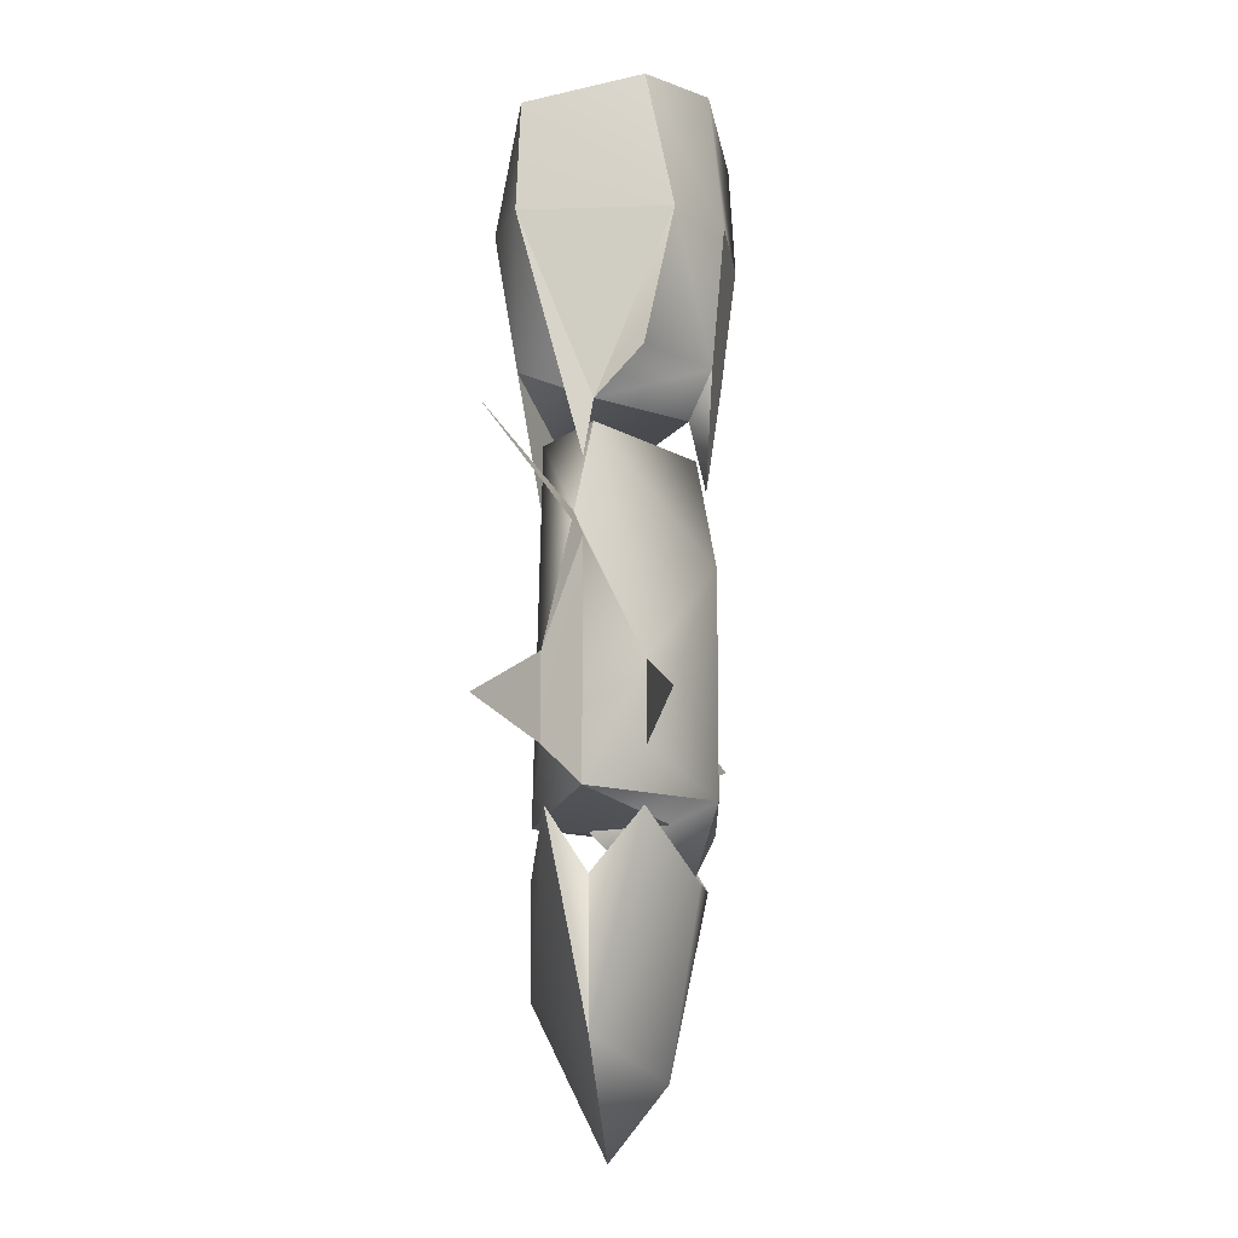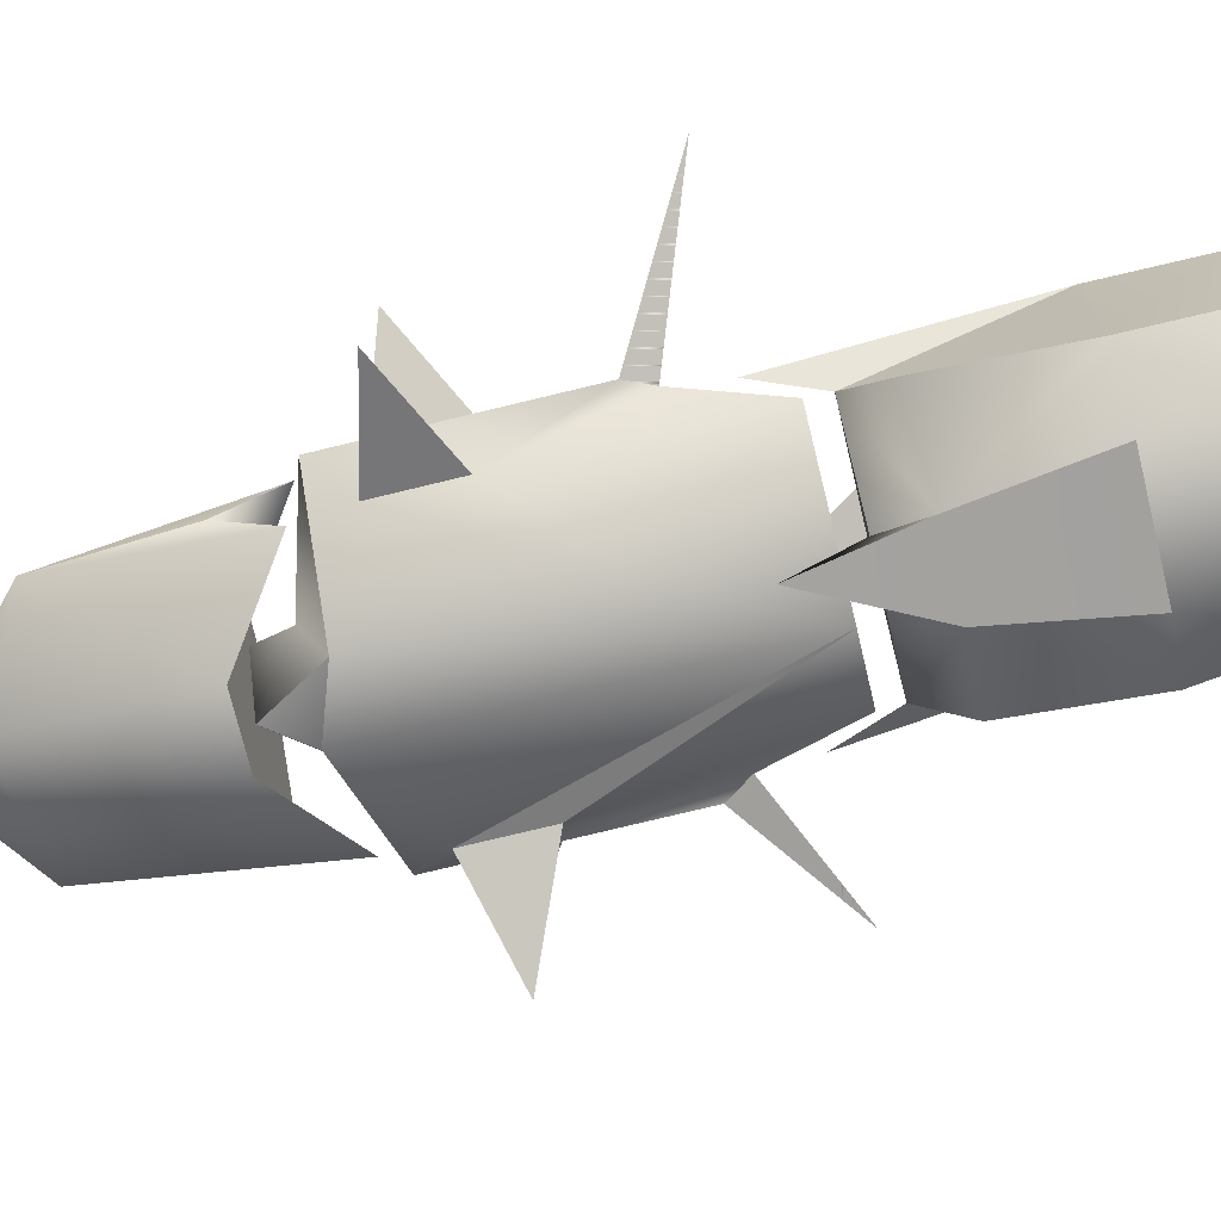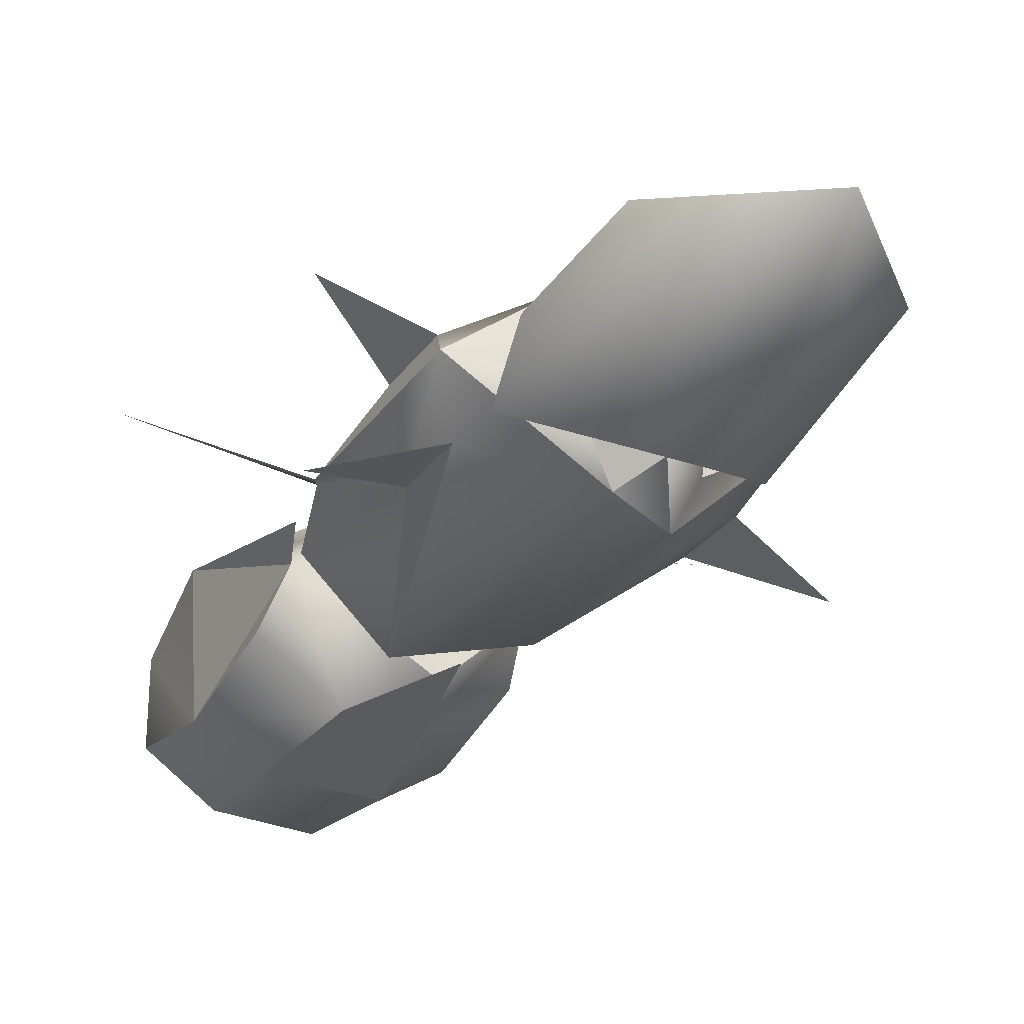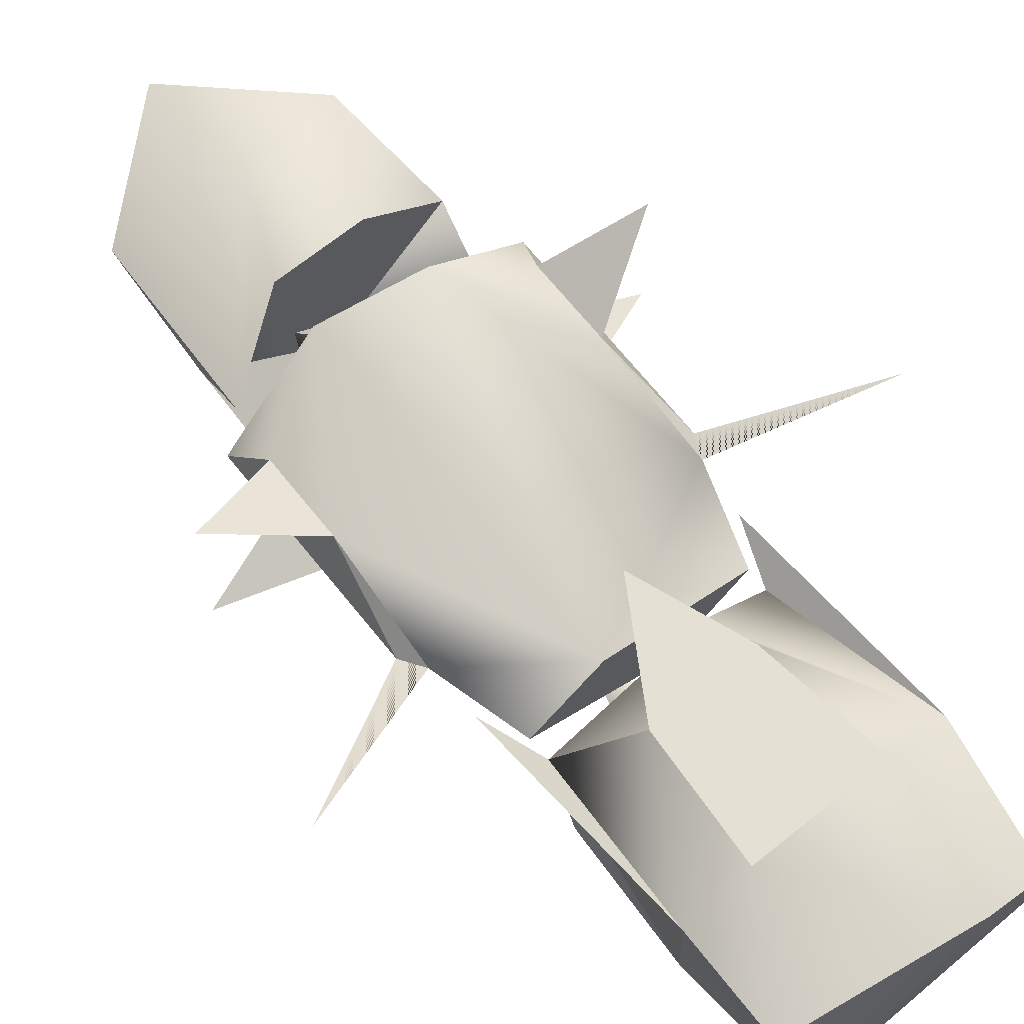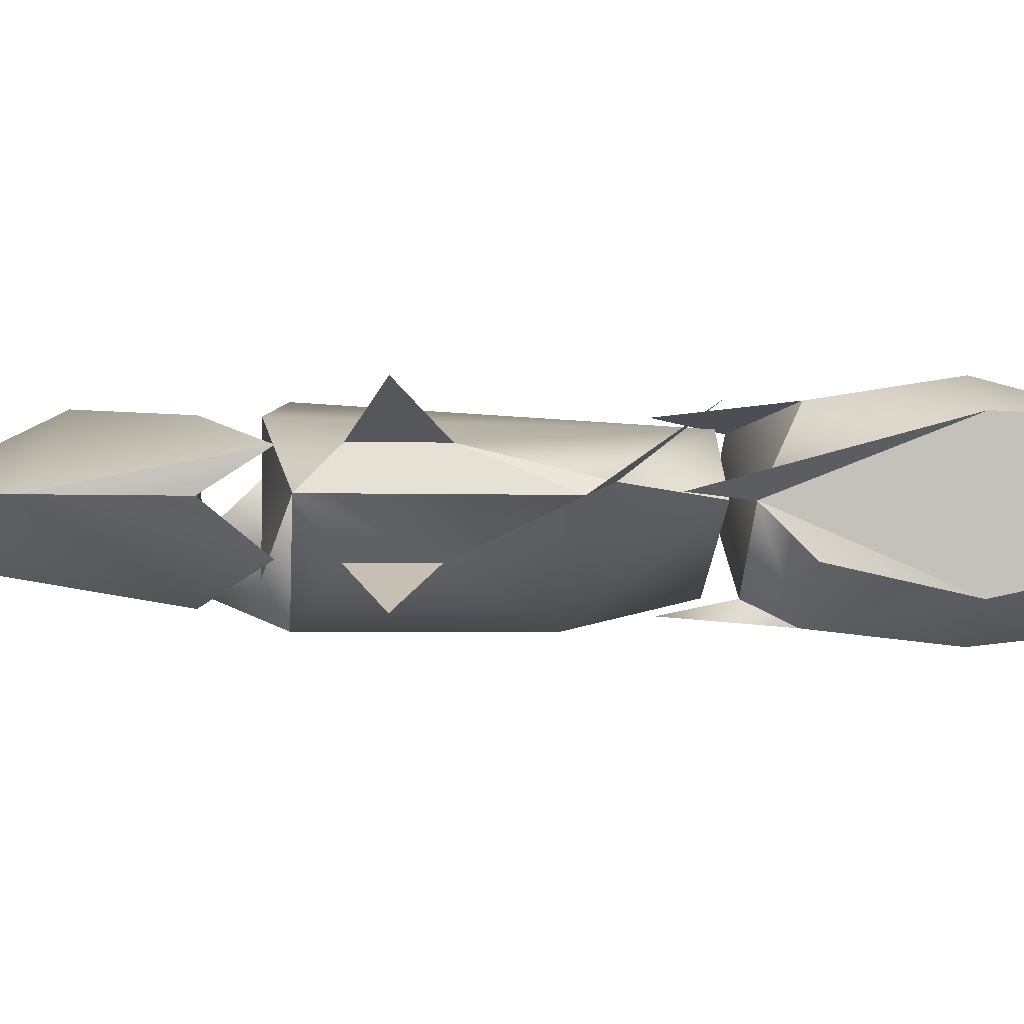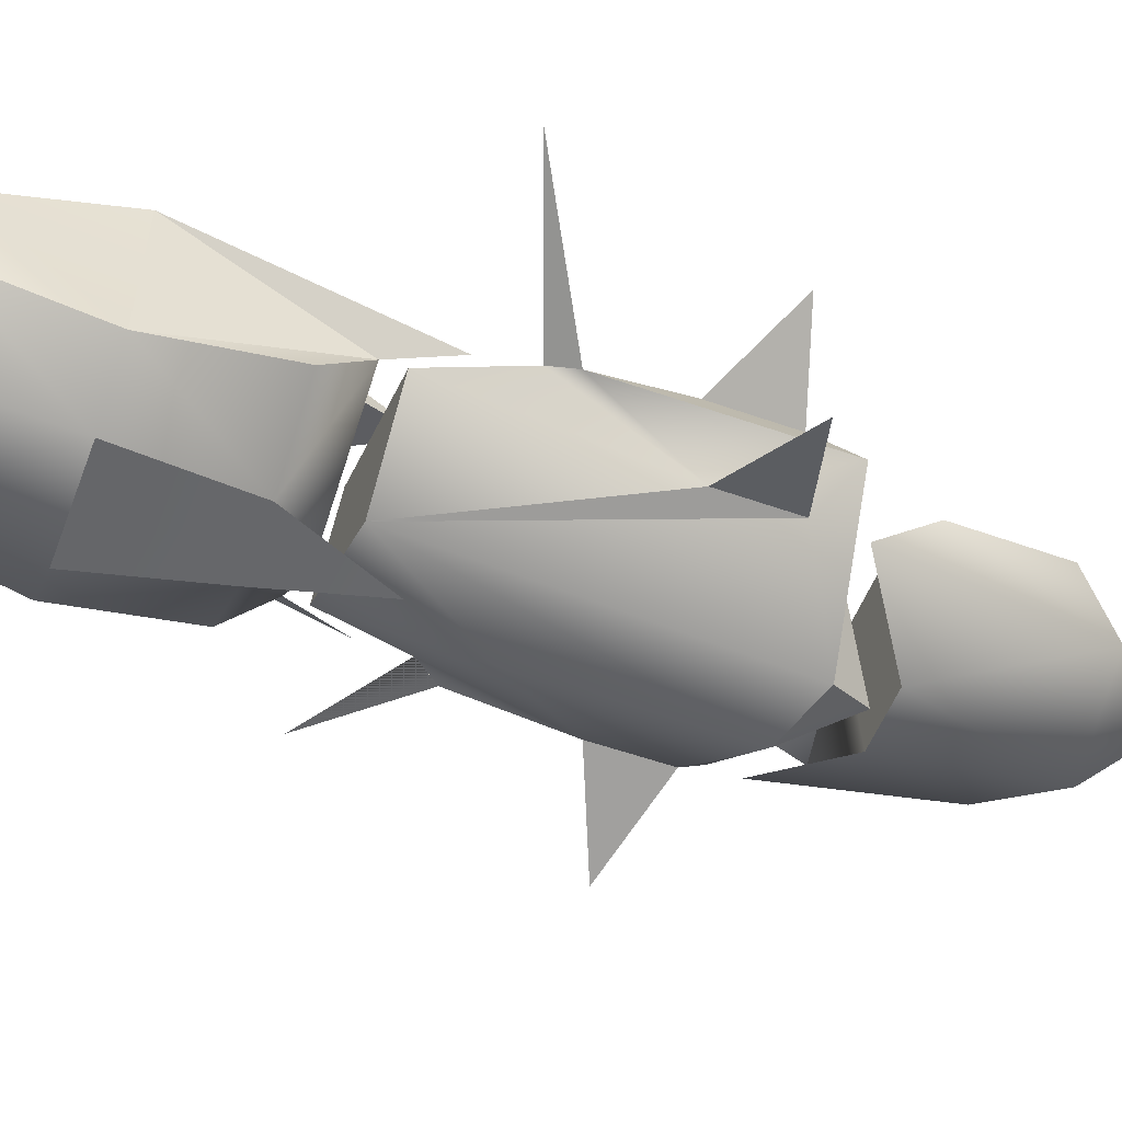
<metadata>
{"format":"obj","ext":"obj","renderer":"f3d","projection":"perspective","resolution":1024,"background":"white","views":[{"elev":-13.9,"azim":-82.4,"up":"+Z"},{"elev":-74.7,"azim":-77.4,"up":"+Y"},{"elev":-28.4,"azim":150.6,"up":"+Y"},{"elev":68.9,"azim":-40.0,"up":"+Y"},{"elev":-0.6,"azim":-96.3,"up":"+Y"},{"elev":-54.0,"azim":68.1,"up":"+Y"}]}
</metadata>
<code>
v  -6.571 -3.476 19.77
v  -6.978 3.935 19.79
v  -5.858 0.3983 10.81
v  5.306 2.444 26.85
v  5.286 -2.127 26.83
v  5.764 -3.531 20.01
v  -6.874 2.582 -1.229
v  -2.05 3.756 -8.453
v  -6.792 2.595 -5.425
v  1.273 -3.577 9.829
v  1.31 -4.344 -8.413
v  6.38 -2.088 -5.249
v  -2.214 3.321 9.782
v  7.011 1.021 5.315
v  2.949 4.587 -7.206
v  -5.879 0.406 9.701
v  -2.115 -4.844 3.482
v  -2.961 4.47 13.24
v  5.436 0.3483 11.03
v  1.697 -4.747 13.31
v  -1.697 -3.542 10.88
v  -0.9591 -4.264 7.528
v  -2.257 -4.73 13.23
v  1.971 4.476 26.79
v  -3.278 -4.774 26.66
v  -6.265 -2.044 -1.581
v  -7.641 0.6221 -7.426
v  -0.9943 1.289 -8.44
v  -2.658 -2.679 -8.485
v  -1.458 -3.902 -11.01
v  -5.858 -1.907 -8.06
v  -5.632 0.5945 -17.93
v  0.4578 0.5854 -23.32
v  0.3332 4.114 -16.14
v  5.754 2.027 -17.06
v  3.013 5.457 19.97
v  -3.742 5.487 19.84
v  5.883 -2.057 13.4
v  7.93 0.5532 -7.122
v  6.939 2.521 -0.959
v  7.693 0.4955 4.074
v  2.974 -0.3752 -8.368
v  5.011 -1.391 -18.89
v  1.852 -3.917 -10.95
v  -1.117 -2.396 -19.89
v  -2.047 3.797 -11
v  6.579 0.4804 -10.84
v  -7.083 3.696 25.13
v  -6.348 -2.075 26.61
v  -7.204 1.084 5.037
v  1.823 3.274 10.97
v  -6.43 2.49 -8.057
v  -6.146 0.5367 -11.09
v  2.462 -5.501 19.92
v  -3.468 -5.475 19.81
v  6.235 3.877 20.05
v  -1.904 -4.81 -7.331
v  5.5 0.3557 9.924
v  6.304 -2.1 -1.336
v  -7.841 0.5642 3.771
v  2.359 -5.208 25.27
v  7.021 2.534 -5.155
v  -6.189 -2.032 -5.494
v  0.1891 -3.51 -10.48
v  -1.787 -0.6881 -10.51
v  6.151 -1.96 -7.826
v  2.508 3.777 -10.91
v  2.482 4.446 13.35
v  0.6625 3.907 7.585
v  -6.419 -2.002 13.16
v  11.57 4.799 -3.559
v  -11.37 4.901 -4.007
v  -6.987 0.7145 7.689
v  6.688 0.654 7.955
v  -11.6 -3.84 -4.039
v  11.72 -3.944 -3.583
v  -15.04 3.969 7.847
v  14.76 3.837 8.429
g Probe
f 1 2 3
f 4 5 6
f 7 8 9
f 10 11 12
f 13 14 15
f 16 17 10
f 18 3 2
f 19 20 21
f 22 20 23
f 24 25 5
f 16 26 17
f 27 28 29
f 30 31 32
f 33 34 35
f 36 18 37
f 6 20 38
f 39 40 41
f 39 42 8
f 43 44 45
f 46 44 47
f 24 48 49
f 24 36 37
f 7 13 8
f 50 26 16
f 51 21 3
f 3 21 23
f 52 34 32
f 53 30 46
f 54 25 55
f 48 1 49
f 51 56 19
f 51 19 21
f 27 29 57
f 11 42 39
f 13 10 58
f 58 10 59
f 7 50 13
f 60 7 9
f 5 25 61
f 54 6 5
f 40 15 14
f 40 62 15
f 26 60 27
f 63 27 57
f 59 39 41
f 12 11 39
f 24 37 48
f 48 2 1
f 64 65 42
f 65 28 42
f 4 6 56
f 6 19 56
f 34 33 32
f 30 32 45
f 10 57 11
f 29 64 57
f 66 44 43
f 67 47 35
f 36 68 18
f 68 69 18
f 69 51 18
f 51 3 18
f 13 16 10
f 13 50 16
f 1 70 23
f 55 49 1
f 13 58 14
f 14 58 59
f 71 40 62
f 71 62 40
f 72 9 7
f 72 7 9
f 55 25 49
f 24 49 25
f 15 39 8
f 15 8 13
f 73 2 3
f 2 73 3
f 56 19 74
f 74 19 56
f 17 26 63
f 26 27 63
f 75 26 63
f 75 63 26
f 59 12 39
f 76 12 59
f 76 59 12
f 10 12 59
f 22 23 21
f 22 21 20
f 52 46 34
f 67 35 34
f 60 9 27
f 9 8 27
f 62 39 15
f 39 62 40
f 11 57 64
f 11 64 42
f 68 36 56
f 36 4 56
f 28 65 29
f 29 65 64
f 2 37 18
f 48 37 2
f 24 5 4
f 36 24 4
f 44 30 45
f 46 30 44
f 31 53 32
f 31 30 53
f 42 28 8
f 27 8 28
f 6 54 20
f 20 54 55
f 32 33 45
f 33 43 45
f 47 43 35
f 43 33 35
f 44 66 47
f 47 66 43
f 3 23 70
f 1 3 70
f 20 55 23
f 1 23 55
f 6 38 19
f 19 38 20
f 10 17 57
f 17 63 57
f 53 52 32
f 46 52 53
f 46 67 34
f 46 47 67
f 77 60 50
f 50 7 60
f 50 60 26
f 77 50 60
f 78 14 41
f 14 59 41
f 78 41 14
f 14 41 40
f 51 68 56
f 69 68 51
f 54 61 25
f 54 5 61

</code>
